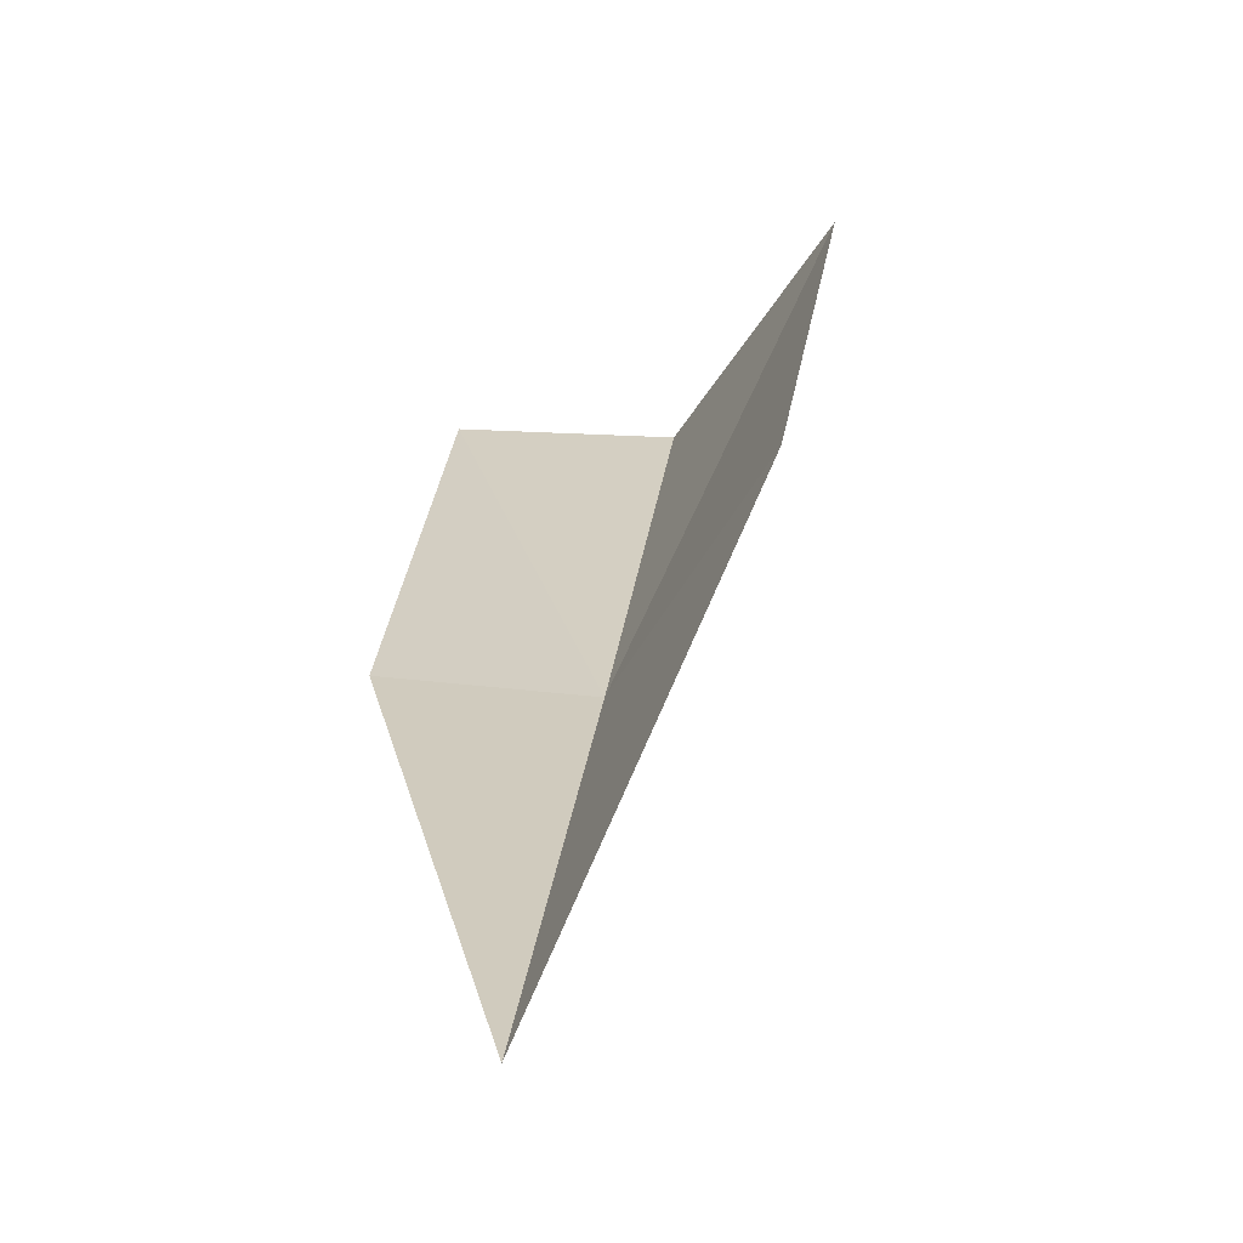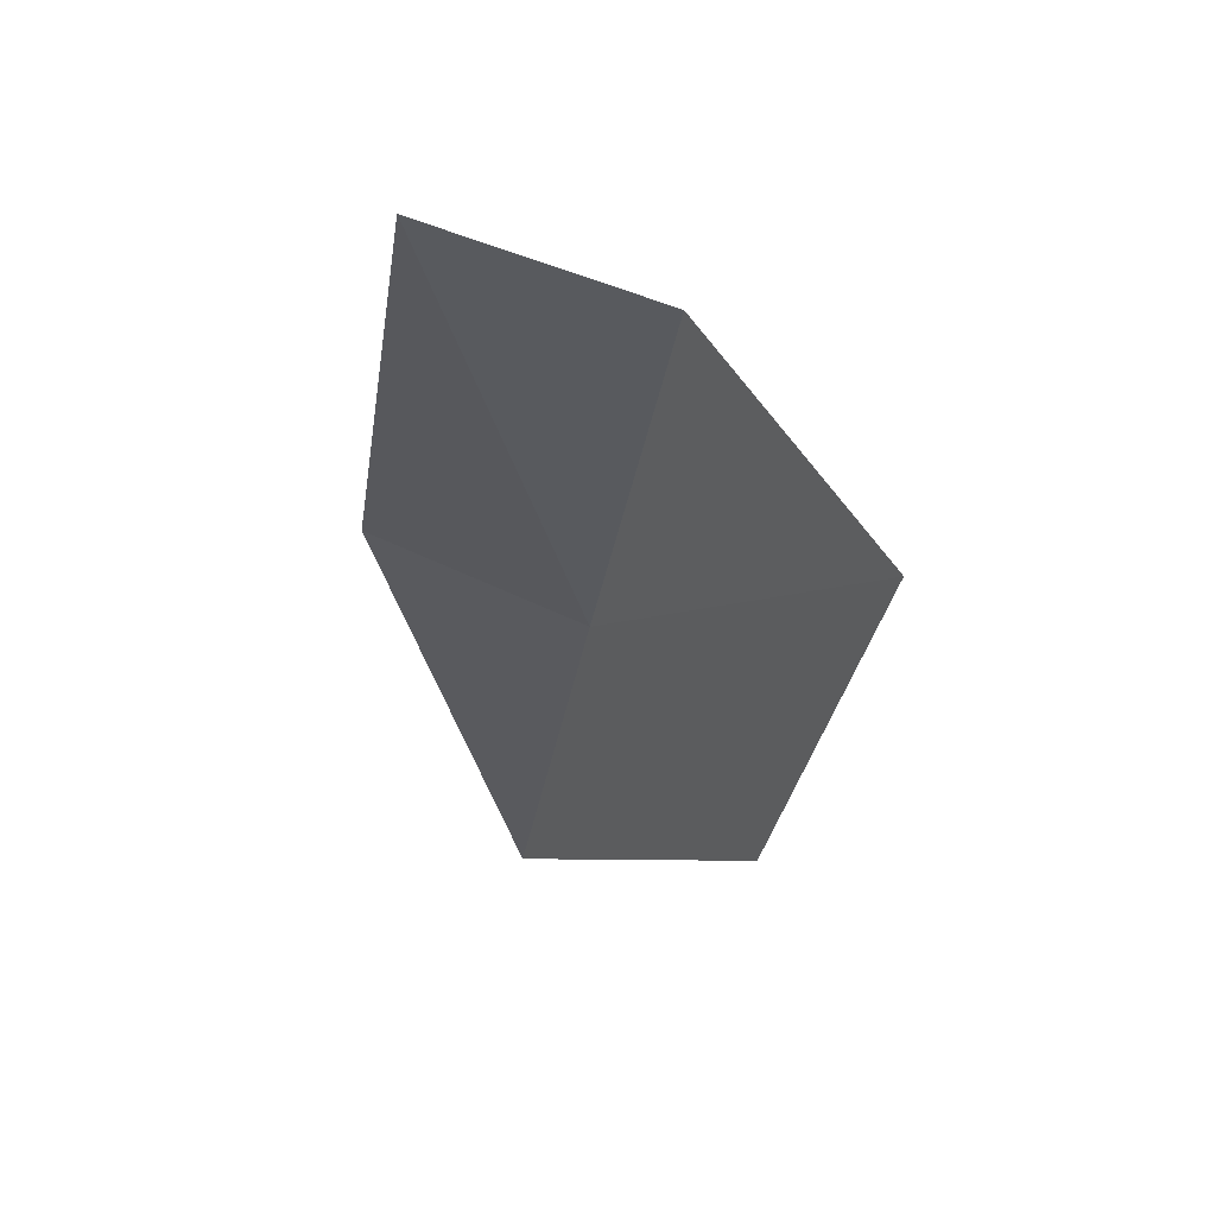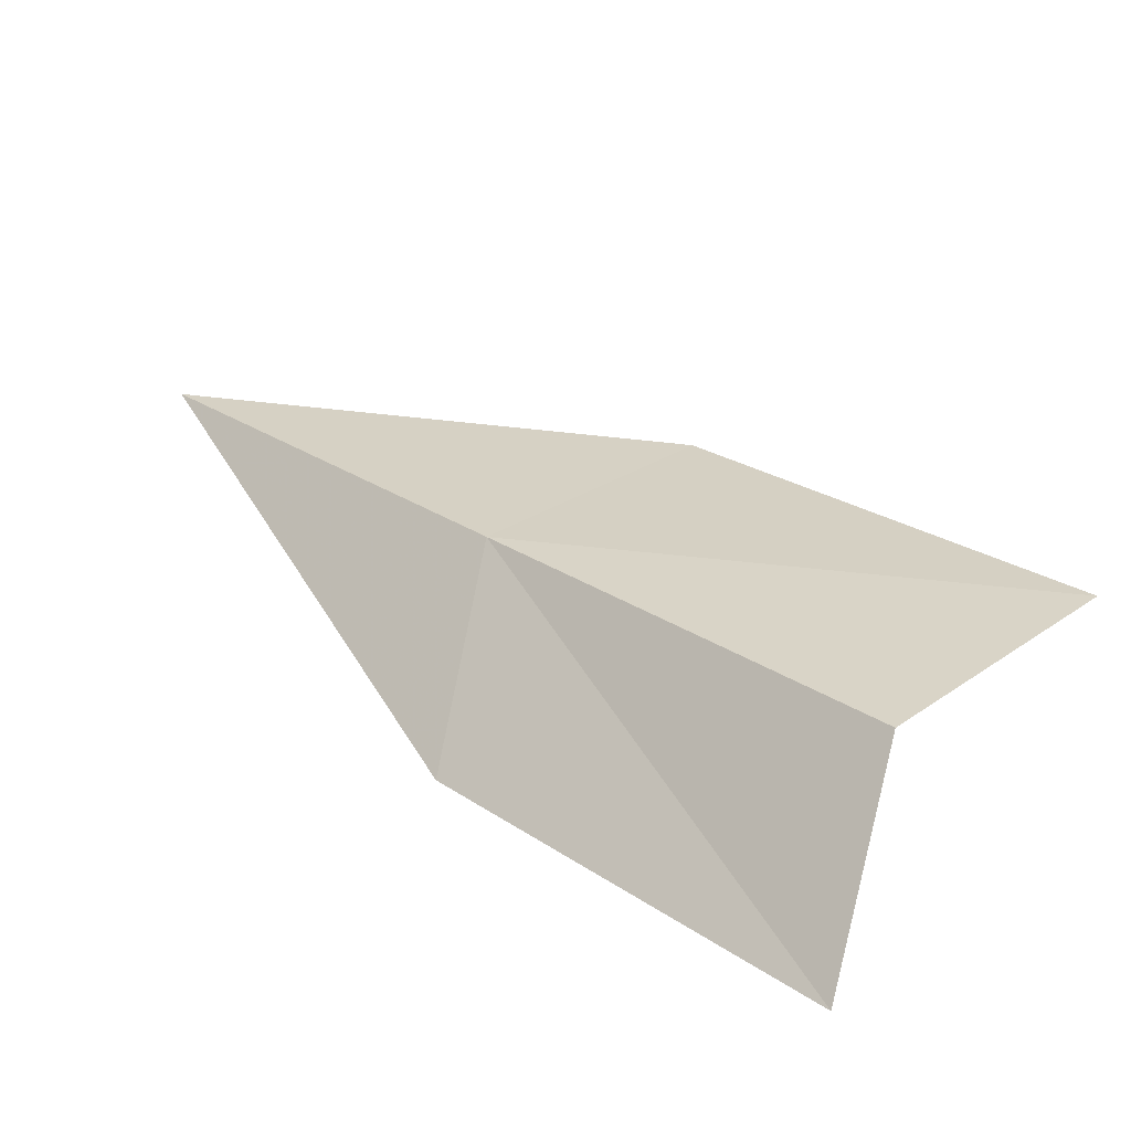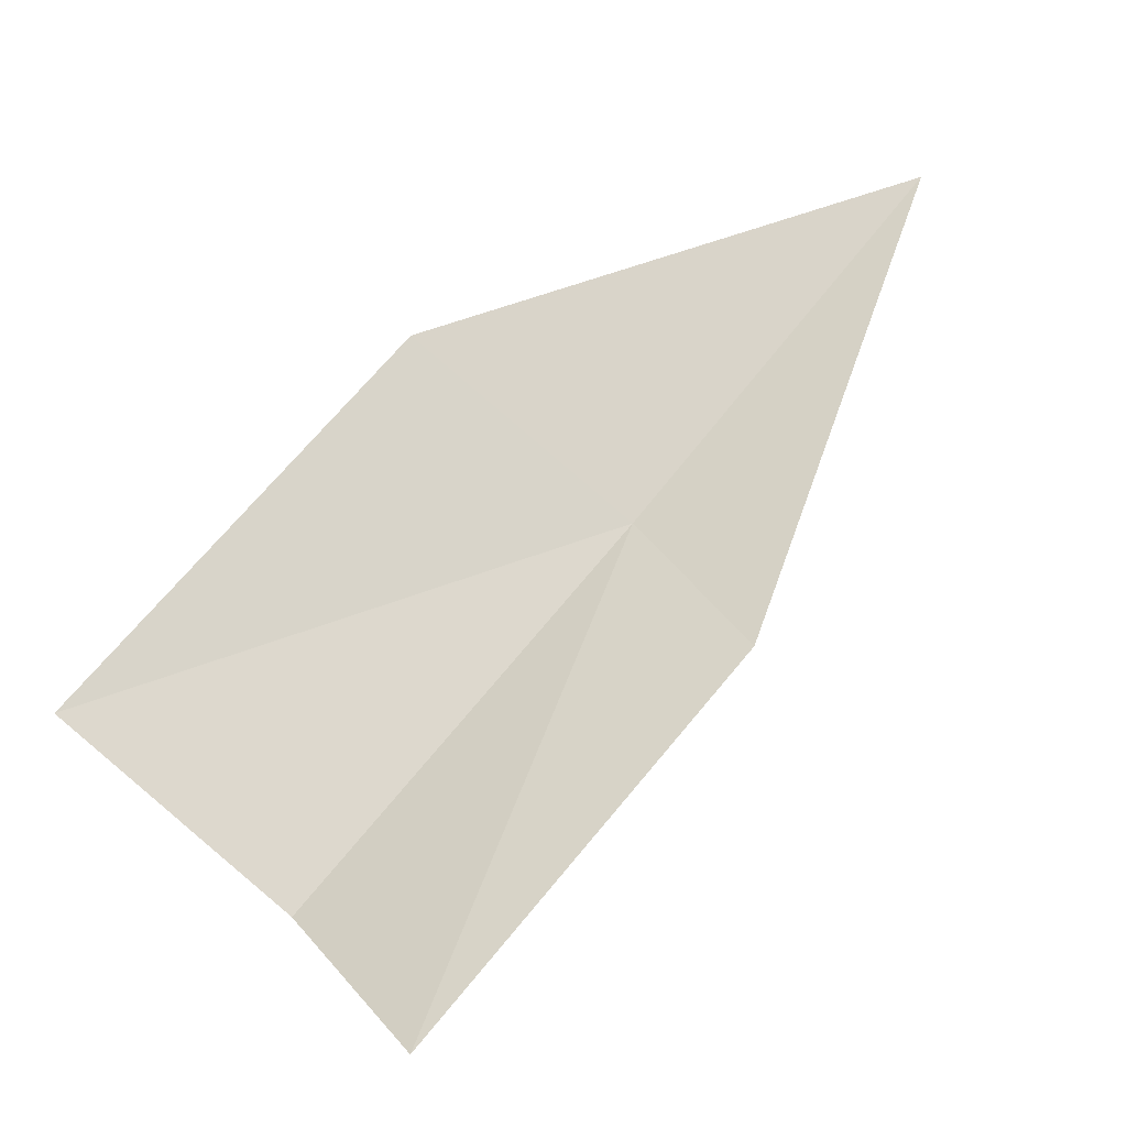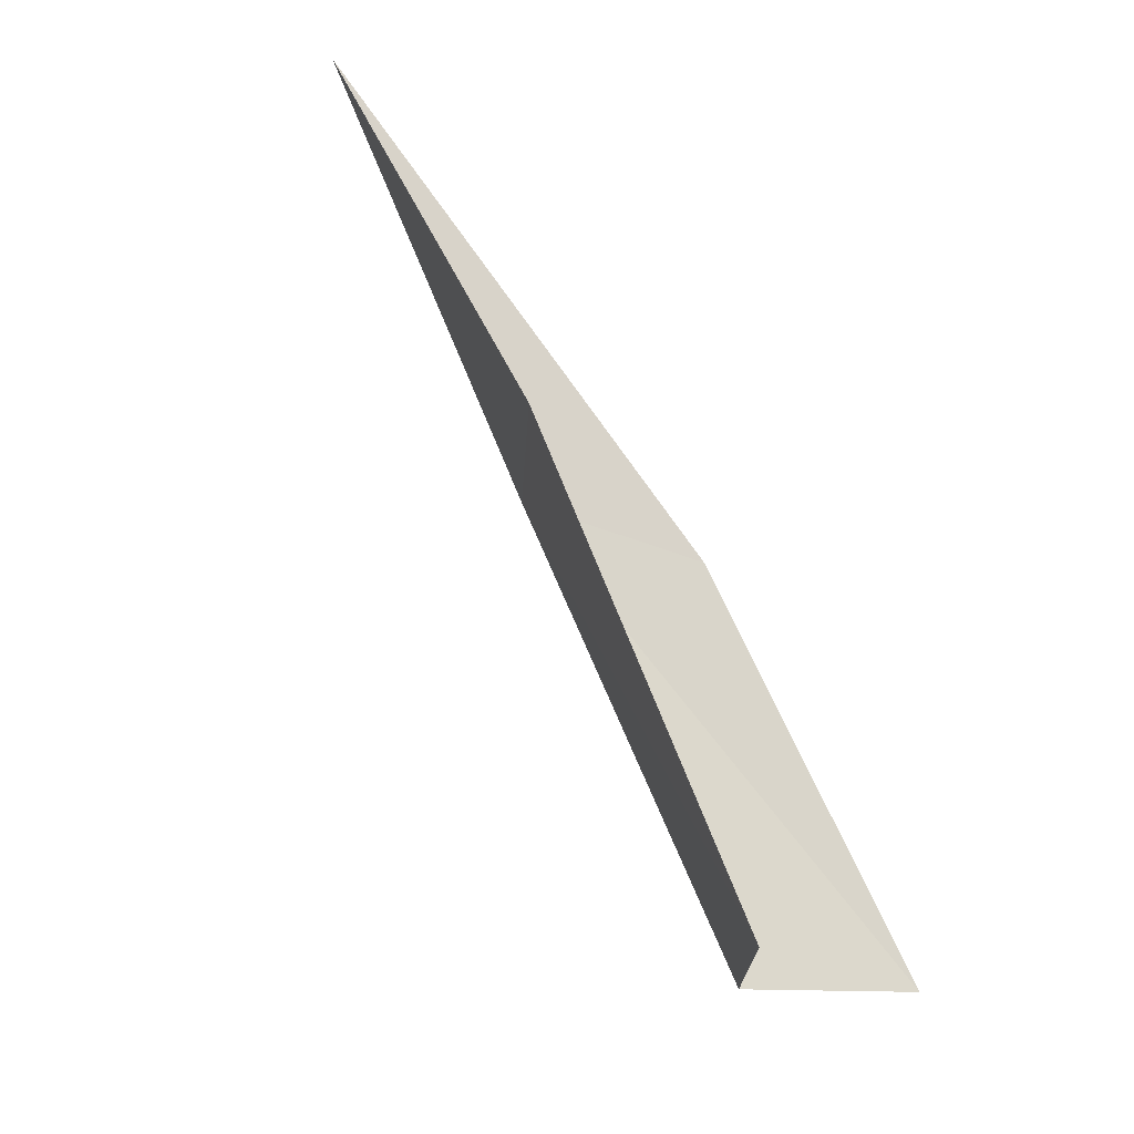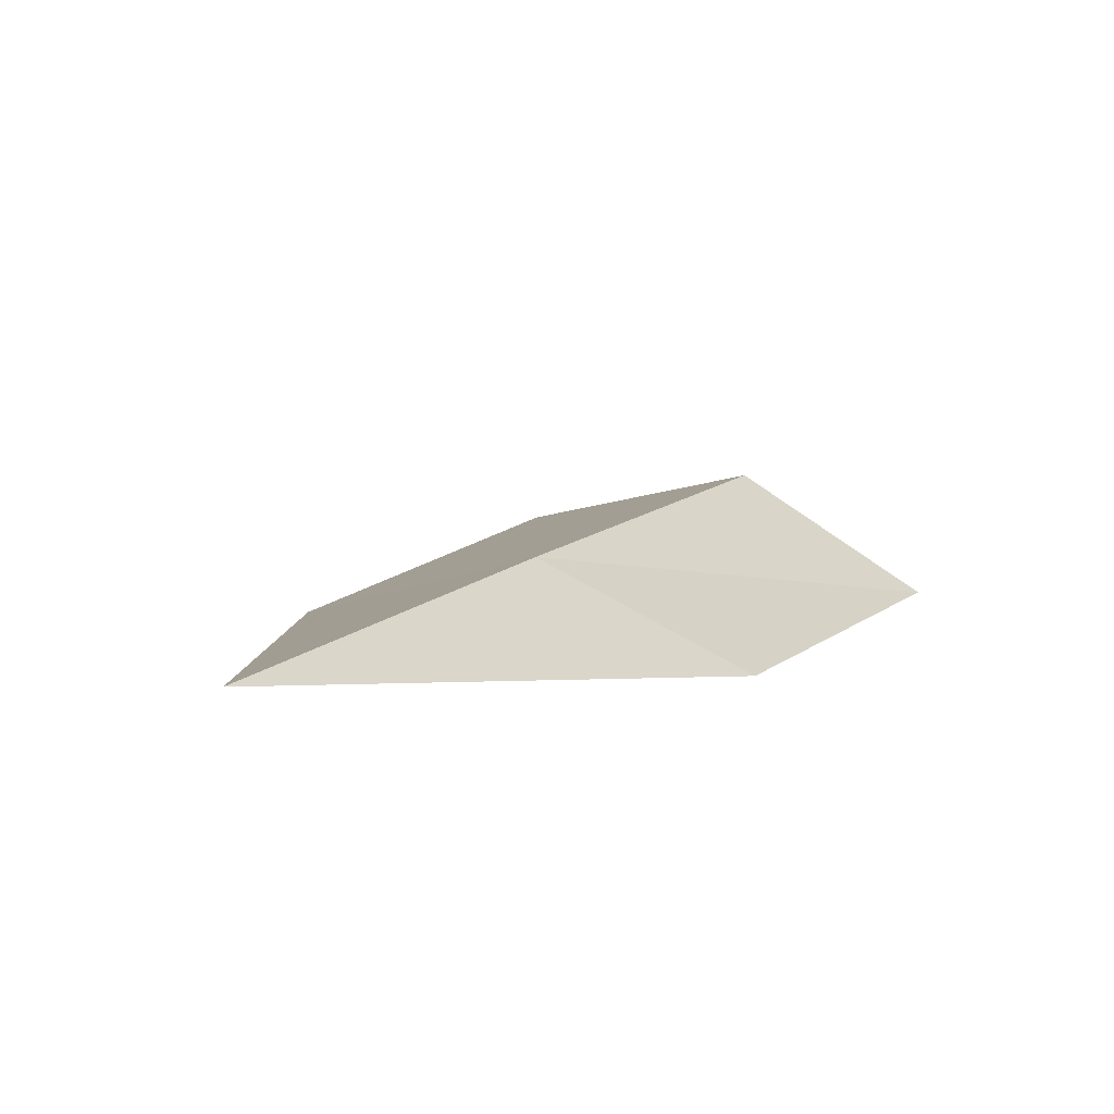
<metadata>
{"format":"obj","ext":"obj","renderer":"f3d","projection":"perspective","resolution":1024,"background":"white","views":[{"elev":74.4,"azim":177.1,"up":"+Z"},{"elev":-74.8,"azim":-178.8,"up":"+Y"},{"elev":-78.0,"azim":-118.0,"up":"+Z"},{"elev":0.1,"azim":45.3,"up":"+Z"},{"elev":24.0,"azim":-47.0,"up":"+Z"},{"elev":63.8,"azim":53.7,"up":"+Y"}]}
</metadata>
<code>
v -32.05 12.86 18.22
v -32.76 12.14 19.08
v -31.65 14.49 19.93
v -32.45 11.2 16.54
v -33.2 10.51 17.4
v -31.07 12.59 17.69
v -31.42 10.96 16.14
f 1 3 2
f 1 2 5
f 1 6 3
f 1 4 7
f 1 7 6
f 1 5 4

</code>
